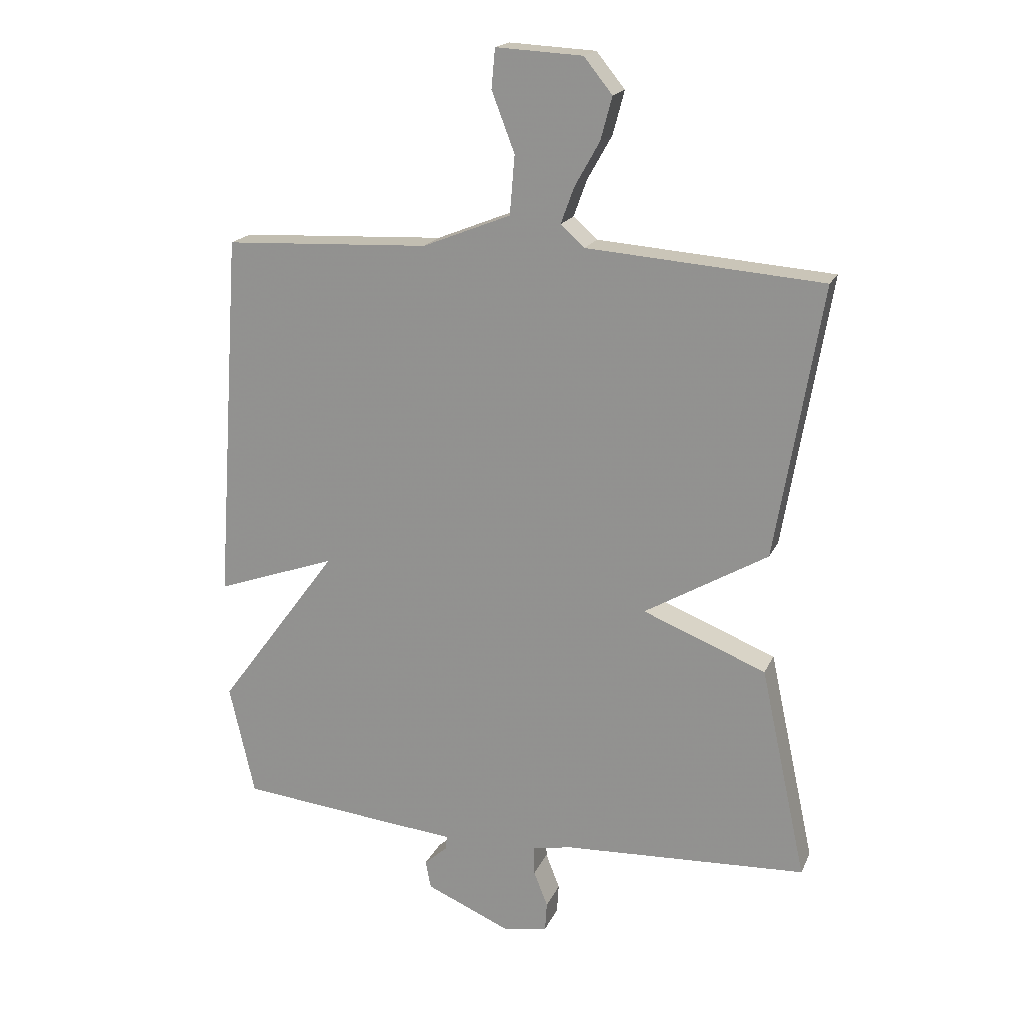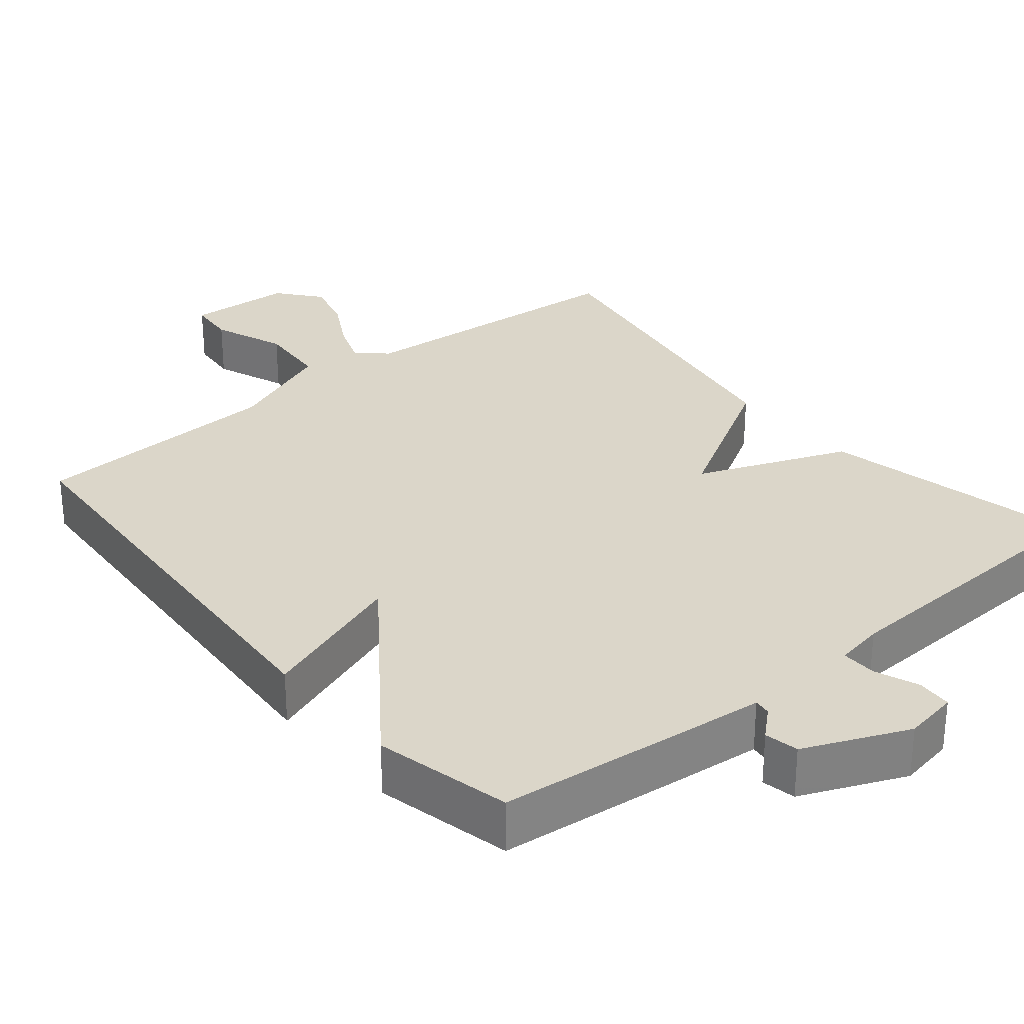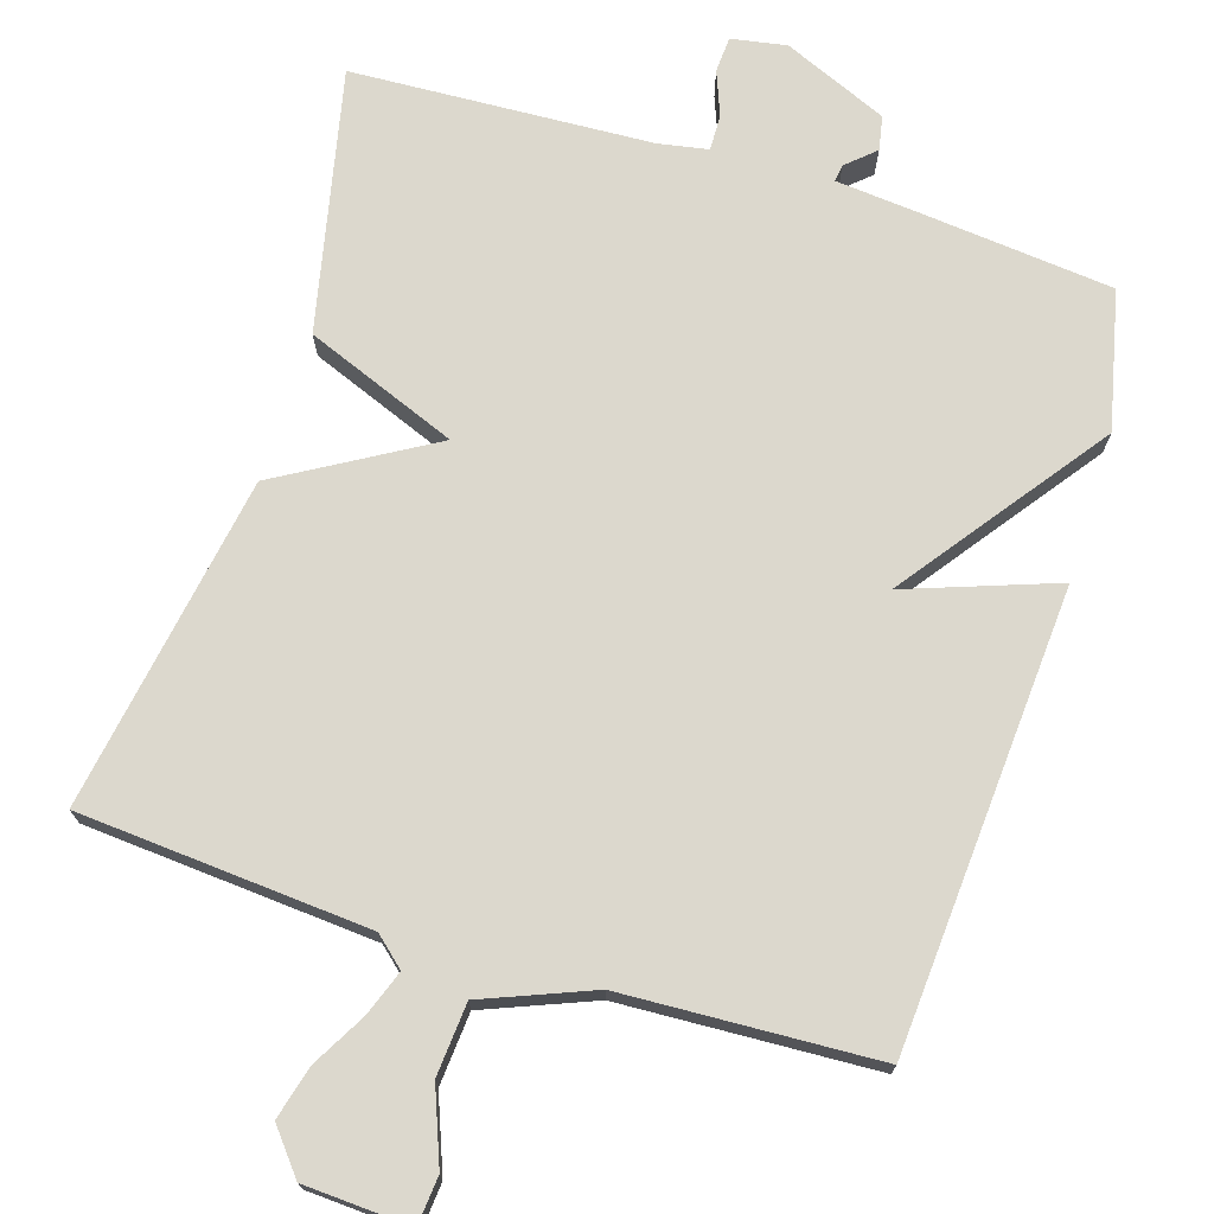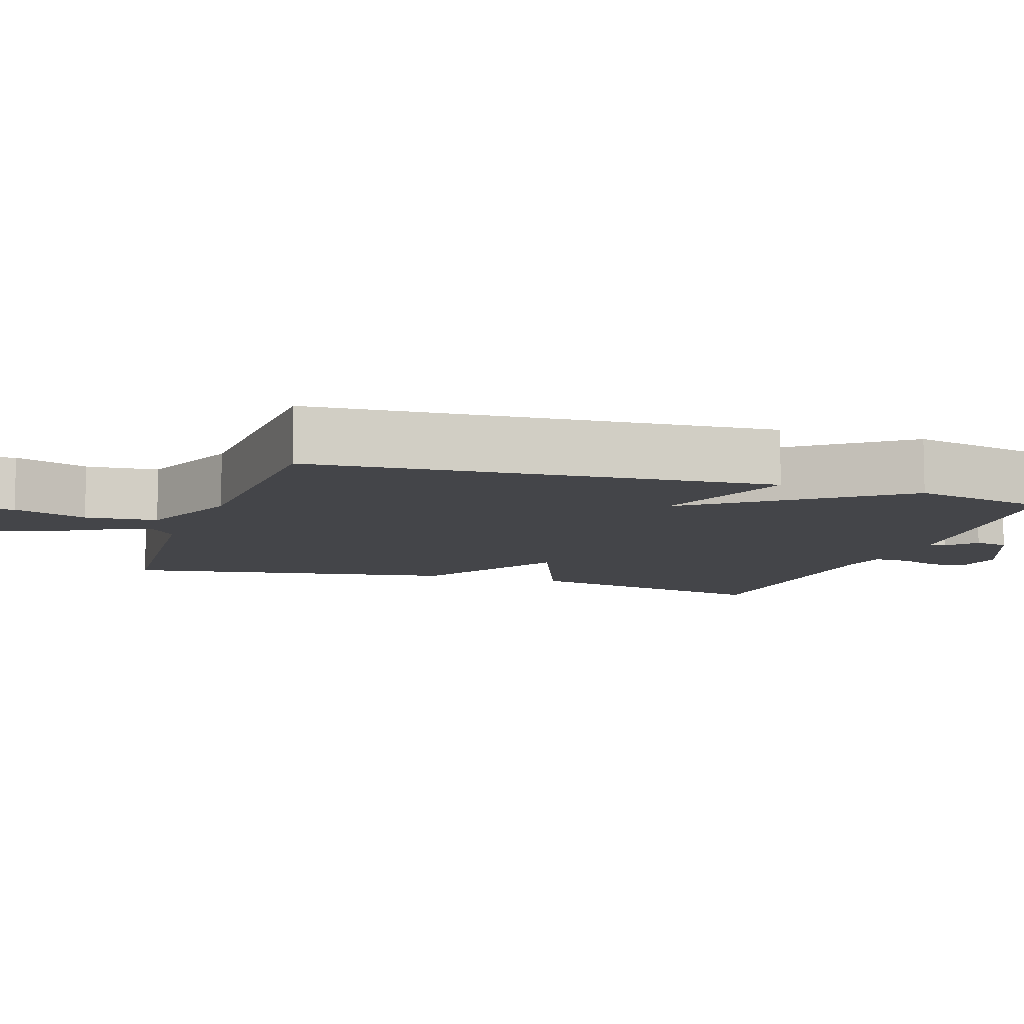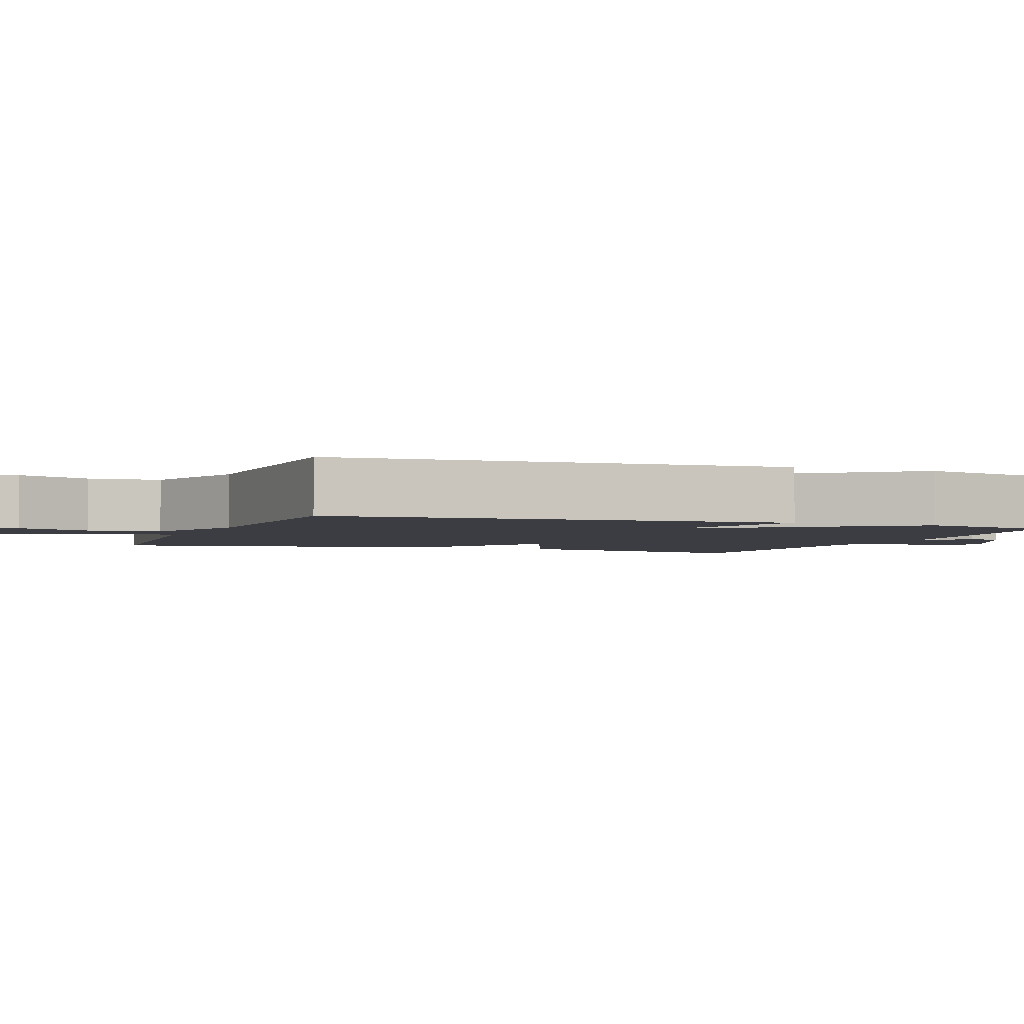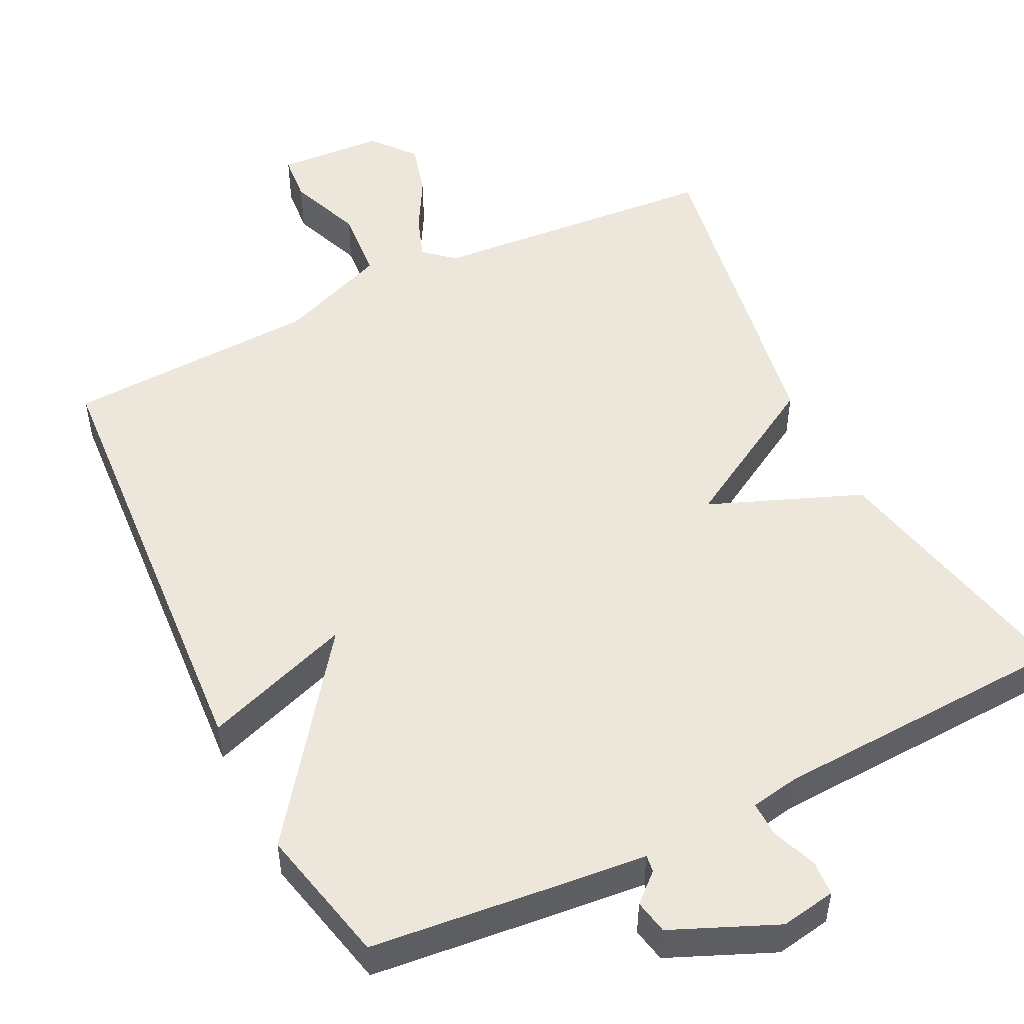
<metadata>
{"format":"obj","ext":"obj","renderer":"f3d","projection":"perspective","resolution":1024,"background":"white","views":[{"elev":18.5,"azim":-161.5,"up":"+Z"},{"elev":29.7,"azim":140.4,"up":"+Y"},{"elev":72.6,"azim":17.3,"up":"+Y"},{"elev":-9.0,"azim":71.8,"up":"+Y"},{"elev":-2.9,"azim":69.3,"up":"+Y"},{"elev":50.8,"azim":153.7,"up":"+Y"}]}
</metadata>
<code>
v 0.5 0.07 0.5
v 0.542 0.07 -0.115
v 0.342 0.07 -0.044
v 0.542 0.07 -0.315
v 0.5 0.07 -0.5
v 0.246 0.07 -0.526
v 0.13 0.07 -0.537
v 0.133 0.07 -0.56
v 0.171 0.07 -0.594
v 0.162 0.07 -0.64
v 0.022 0.07 -0.7
v -0.052 0.07 -0.687
v -0.055 0.07 -0.639
v -0.032 0.07 -0.58
v -0.031 0.07 -0.532
v -0.097 0.07 -0.52
v -0.5 0.07 -0.5
v -0.424 0.07 -0.149
v -0.22 0.07 -0.068
v -0.424 0.07 0.051
v -0.5 0.07 0.5
v -0.111 0.07 0.53
v -0.071 0.07 0.565
v -0.093 0.07 0.625
v -0.134 0.07 0.698
v -0.153 0.07 0.769
v -0.106 0.07 0.827
v 0.037 0.07 0.835
v 0.043 0.07 0.77
v 0.005 0.07 0.671
v 0.013 0.07 0.574
v 0.159 0.07 0.516
v 0.5 0 0.5
v 0.542 0 -0.115
v 0.342 0 -0.044
v 0.542 0 -0.315
v 0.5 0 -0.5
v 0.246 0 -0.526
v 0.13 0 -0.537
v 0.133 0 -0.56
v 0.171 0 -0.594
v 0.162 0 -0.64
v 0.022 0 -0.7
v -0.052 0 -0.687
v -0.055 0 -0.639
v -0.032 0 -0.58
v -0.031 0 -0.532
v -0.097 0 -0.52
v -0.5 0 -0.5
v -0.424 0 -0.149
v -0.22 0 -0.068
v -0.424 0 0.051
v -0.5 0 0.5
v -0.111 0 0.53
v -0.071 0 0.565
v -0.093 0 0.625
v -0.134 0 0.698
v -0.153 0 0.769
v -0.106 0 0.827
v 0.037 0 0.835
v 0.043 0 0.77
v 0.005 0 0.671
v 0.013 0 0.574
v 0.159 0 0.516
f 28 29 30
f 27 28 30
f 26 27 30
f 25 26 30
f 24 25 30
f 23 24 30 31
f 22 23 31 32
f 21 22 32
f 20 21 32
f 19 20 32
f 16 17 18 19
f 19 32 1
f 16 19 1
f 15 16 1
f 12 13 14
f 11 12 14
f 10 11 14
f 9 10 14
f 8 9 14
f 7 8 14 15
f 6 7 15
f 5 6 15
f 4 5 15
f 3 4 15
f 1 2 3
f 1 3 15
f 62 61 60
f 62 60 59
f 62 59 58
f 62 58 57
f 62 57 56
f 63 62 56 55
f 64 63 55 54
f 64 54 53
f 64 53 52
f 64 52 51
f 51 50 49 48
f 33 64 51
f 33 51 48
f 33 48 47
f 46 45 44
f 46 44 43
f 46 43 42
f 46 42 41
f 46 41 40
f 47 46 40 39
f 47 39 38
f 47 38 37
f 47 37 36
f 47 36 35
f 35 34 33
f 47 35 33
f 1 33 34 2
f 2 34 35 3
f 3 35 36 4
f 4 36 37 5
f 5 37 38 6
f 6 38 39 7
f 7 39 40 8
f 8 40 41 9
f 9 41 42 10
f 10 42 43 11
f 11 43 44 12
f 12 44 45 13
f 13 45 46 14
f 14 46 47 15
f 15 47 48 16
f 16 48 49 17
f 17 49 50 18
f 18 50 51 19
f 19 51 52 20
f 20 52 53 21
f 21 53 54 22
f 22 54 55 23
f 23 55 56 24
f 24 56 57 25
f 25 57 58 26
f 26 58 59 27
f 27 59 60 28
f 28 60 61 29
f 29 61 62 30
f 30 62 63 31
f 31 63 64 32
f 32 64 33 1

</code>
